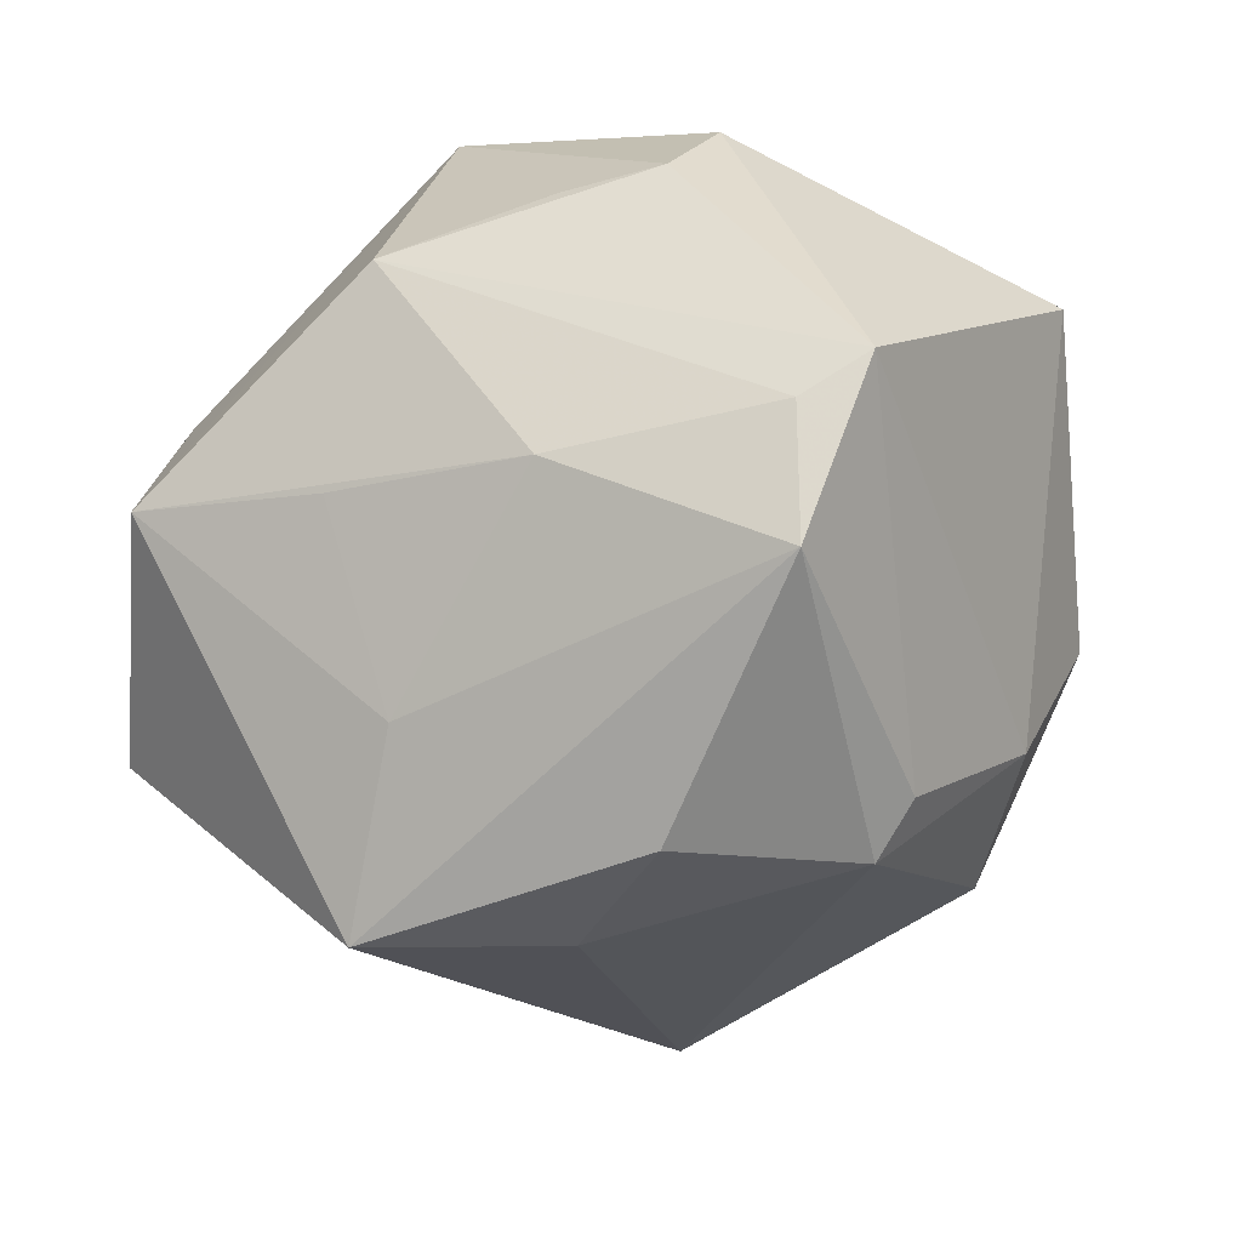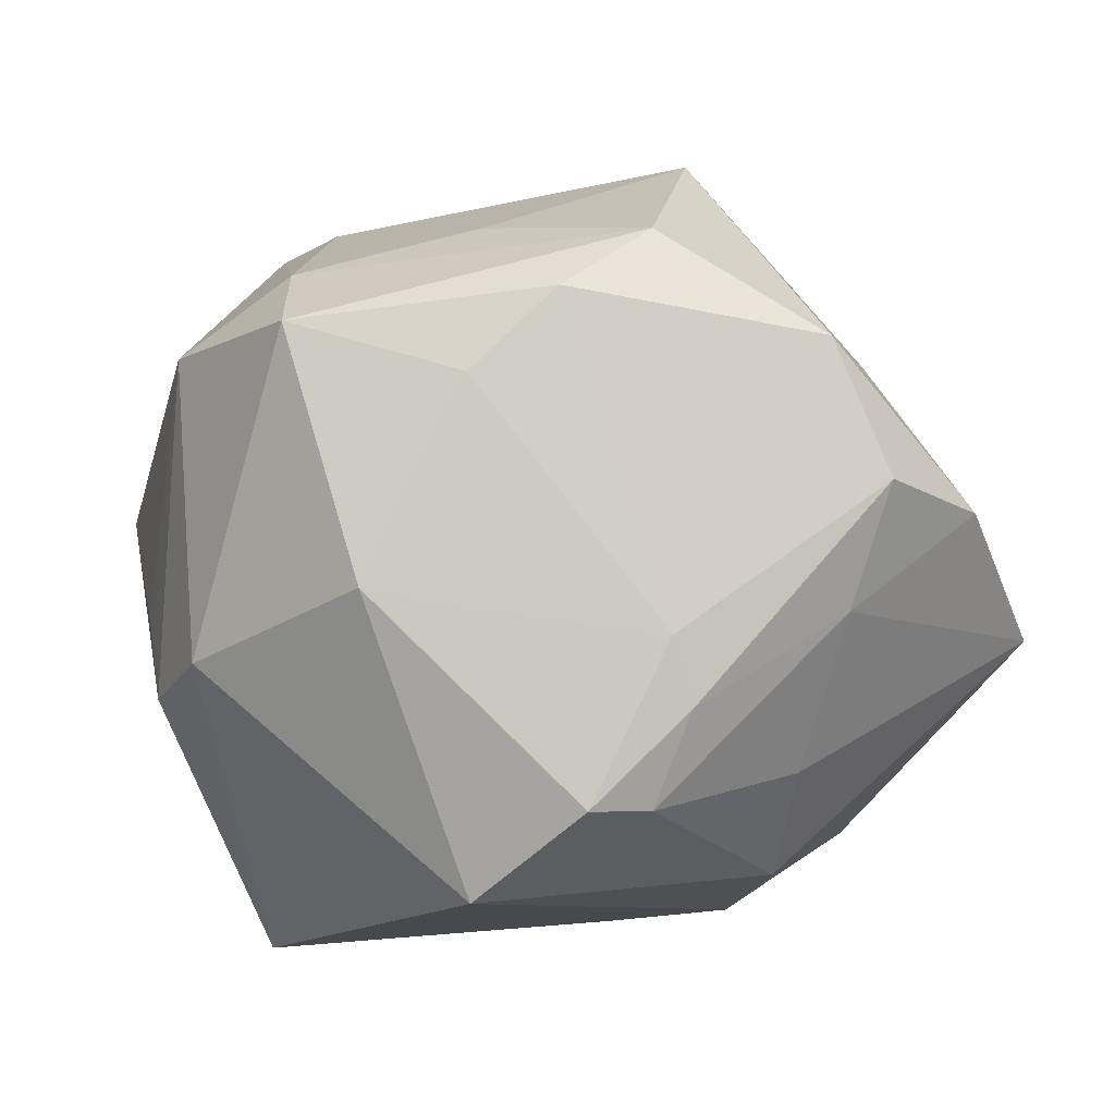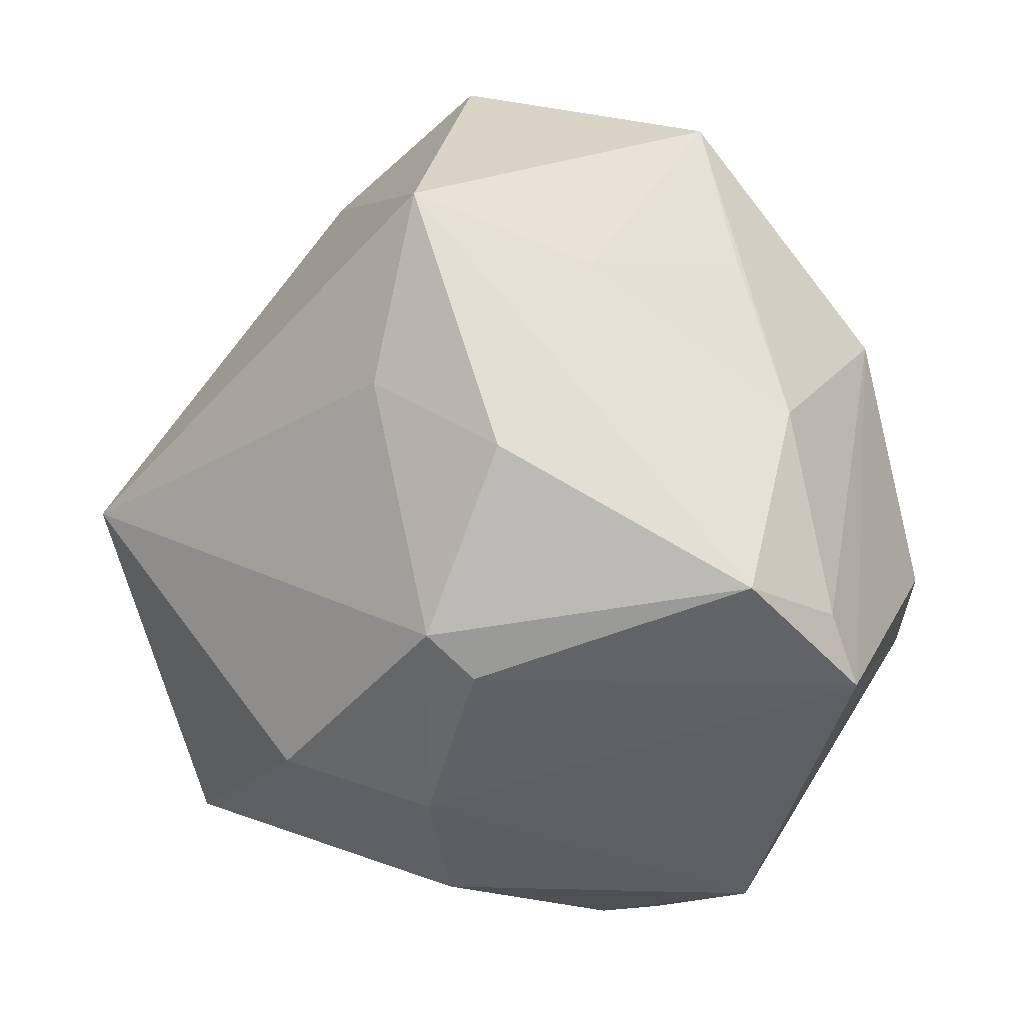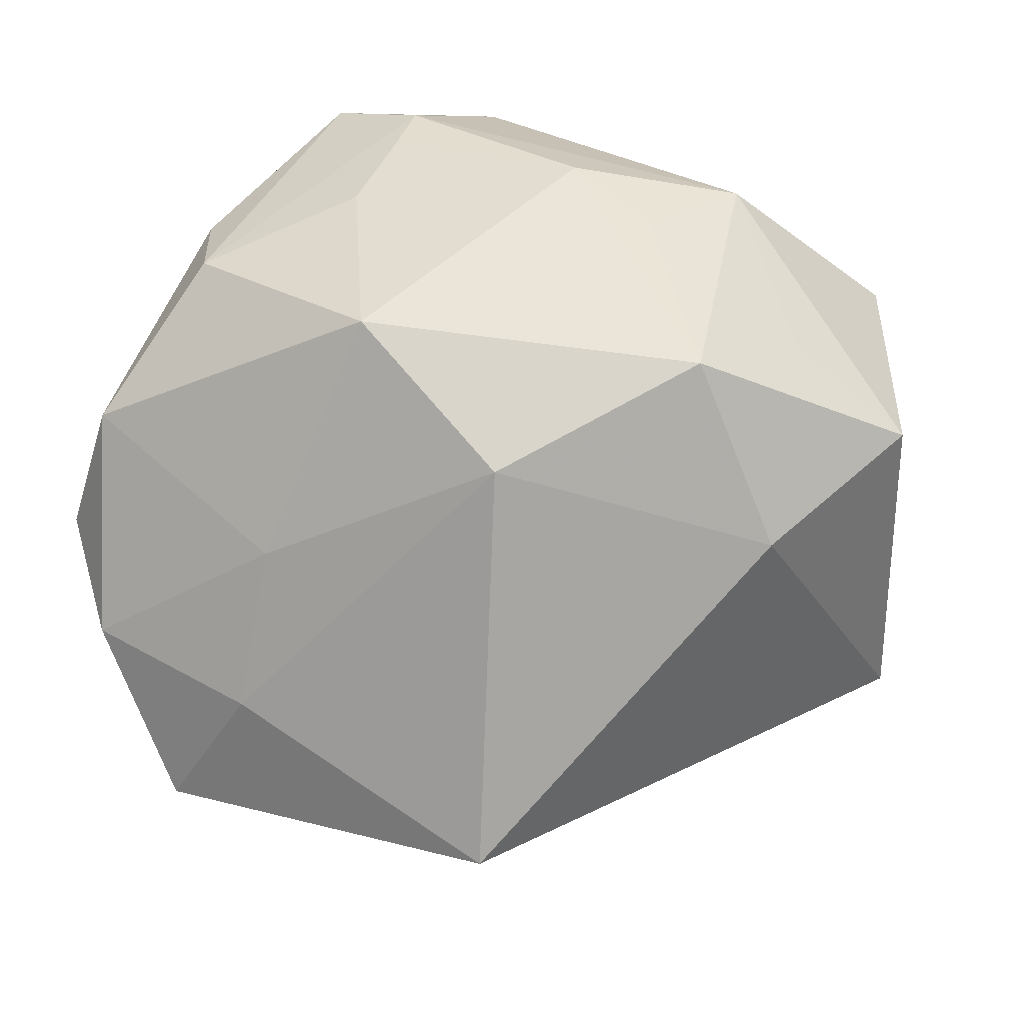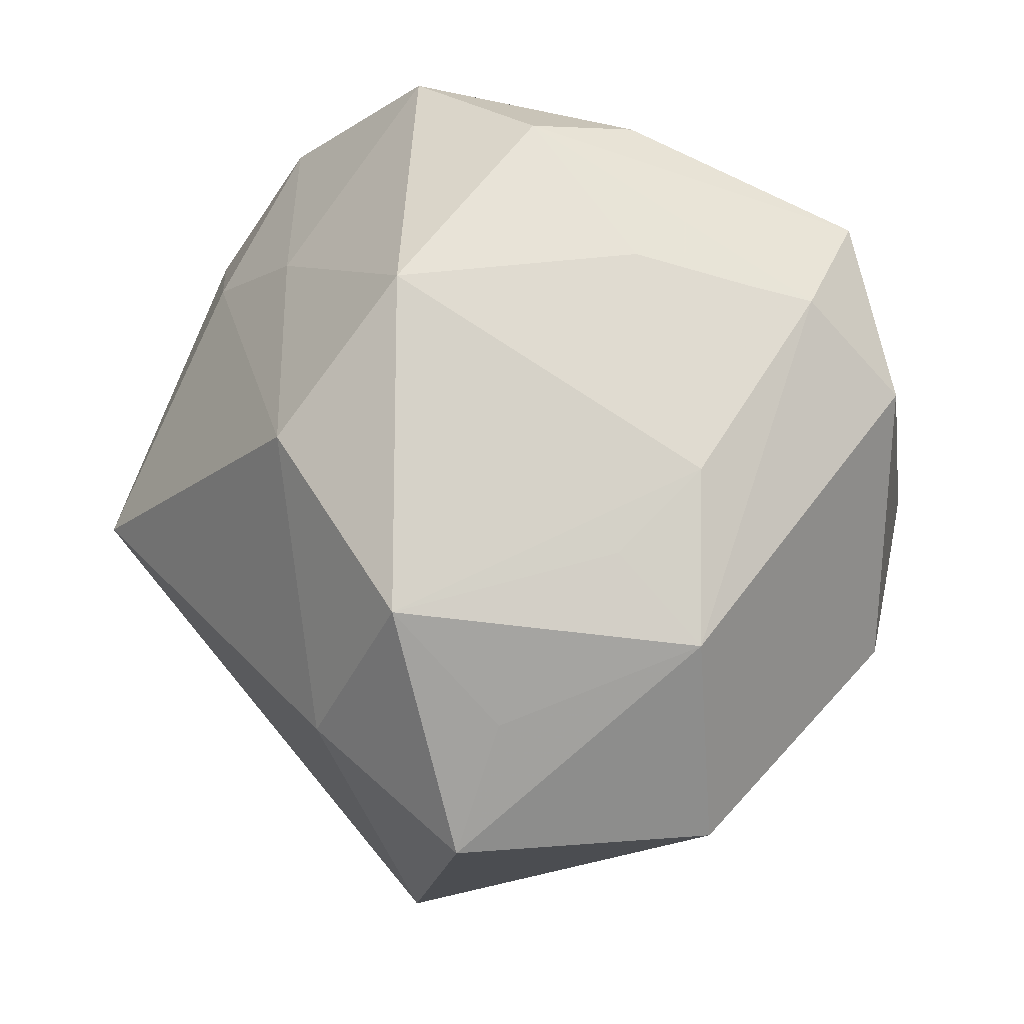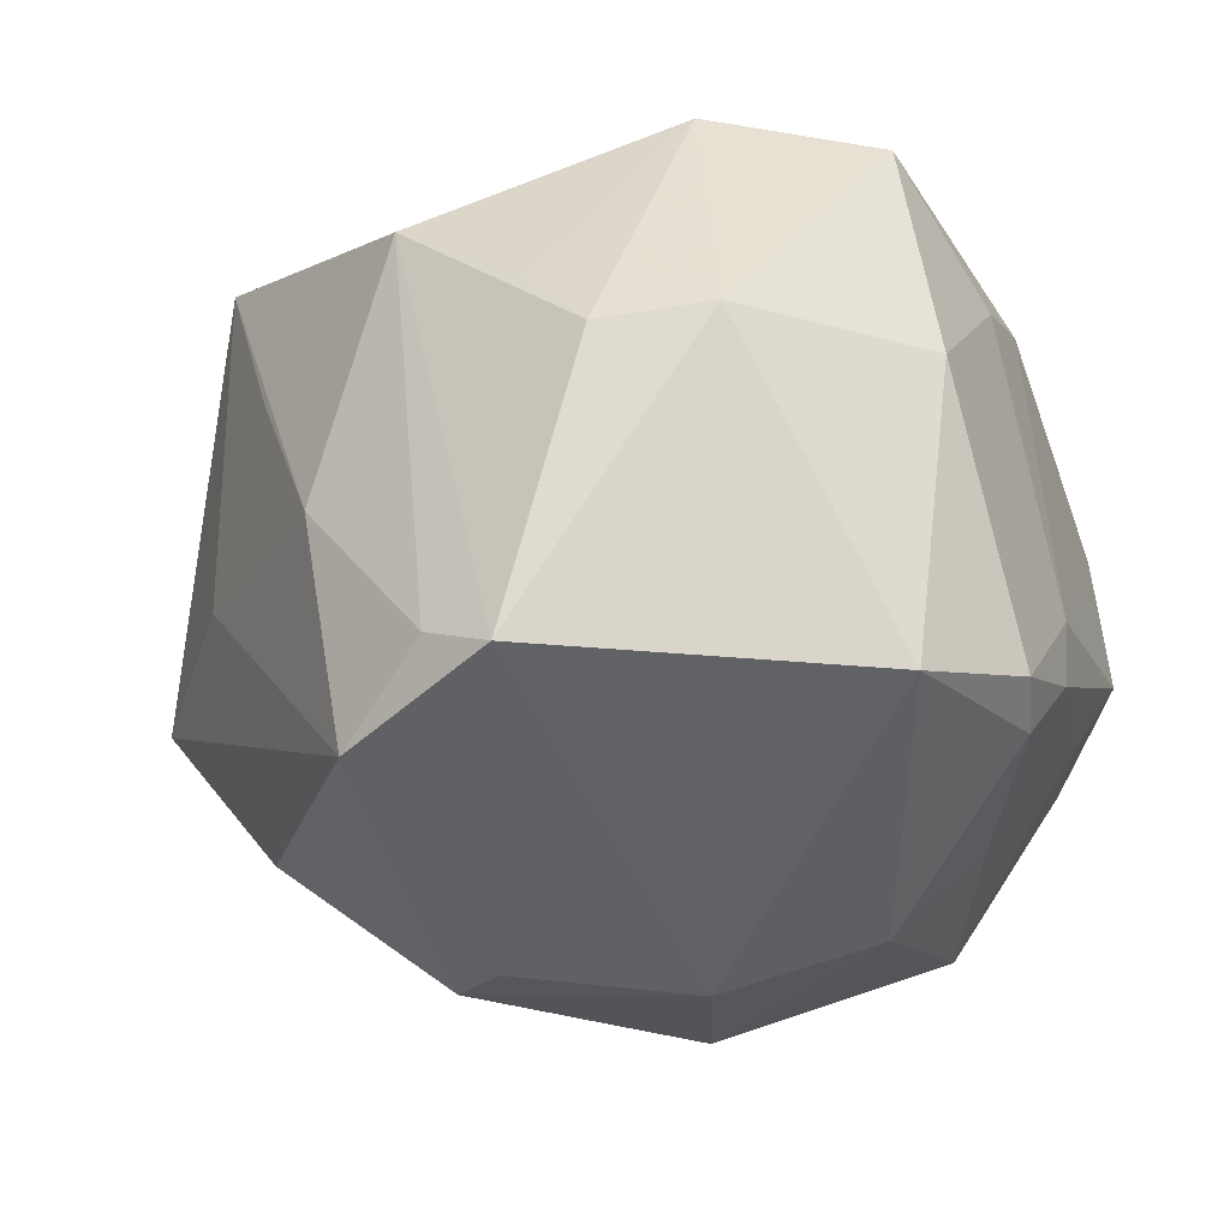
<metadata>
{"format":"obj","ext":"obj","renderer":"f3d","projection":"perspective","resolution":1024,"background":"white","views":[{"elev":23.0,"azim":150.6,"up":"+Y"},{"elev":17.2,"azim":-120.7,"up":"+Z"},{"elev":-74.1,"azim":83.3,"up":"+Z"},{"elev":-44.4,"azim":12.3,"up":"+Y"},{"elev":62.4,"azim":84.5,"up":"+Z"},{"elev":49.7,"azim":-156.1,"up":"+Y"}]}
</metadata>
<code>
v -0.04033 -0.006553 -0.02783
v -0.02923 -0.03995 0.009132
v 0.01048 0.02335 -0.04924
v -0.04191 -0.0115 0.03458
v 0.02949 0.04059 0.003041
v -0.02659 0.001768 0.04508
v 0.03802 -0.031 0.01392
v -0.01306 0.04002 0.03655
v -0.02323 -0.02875 -0.03365
v -0.003773 0.02612 0.04028
v -0.00256 0.03861 -0.04137
v 0.008446 -0.03258 0.03464
v 0.00554 0.0346 -0.04011
v -0.02857 0.03923 0.01071
v 0.05474 0.01536 0.009908
v -0.0462 0.01118 0.005813
v -0.02224 -0.03043 0.0249
v -8.082e-05 -0.01337 -0.04799
v -0.05002 -0.01428 0.02012
v -0.04816 0.01479 -0.01284
v 0.0284 0.006356 0.03574
v -0.04723 -0.02806 0.01345
v -0.03889 0.03189 -0.02318
v 0.04093 0.0208 -0.008022
v -0.02816 0.0144 0.04044
v 0.04772 -0.02078 -0.02544
v -0.007924 0.01248 0.04309
v -0.02506 -0.01065 -0.03907
v -0.04215 -0.04035 -0.005161
v 0.0228 -0.007653 -0.04452
v -0.008907 0.05013 -0.001747
v -0.0458 -0.005794 -0.01342
v 0.04441 -0.00922 0.02514
v -0.04938 -0.00951 0.005741
v 0.01954 0.01713 0.03813
v -0.005041 -0.01662 0.0471
v 0.0262 0.02786 -0.02562
v 0.04128 0.001513 -0.02277
v -0.04708 0.02214 -0.01173
v -0.001859 0.0334 0.03877
v 0.001978 0.0499 -0.009411
v 0.006592 0.04375 0.02877
v 0.03344 -0.02054 0.03552
v 0.05545 -0.01539 0.0136
v 0.02567 -0.02299 -0.0328
v -0.002399 -0.05745 -0.006137
v -0.0049 -0.007259 -0.04764
v 0.01135 0.04664 -0.00331
v 0.03924 0.01499 0.03125
v -0.04882 0.01022 -0.001867
v -0.02714 0.02525 0.03208
f 46 18 45
f 9 18 46
f 7 12 46
f 44 49 33
f 6 8 25
f 29 9 46
f 29 1 9
f 43 7 44
f 12 7 43
f 44 33 43
f 43 33 49
f 31 42 41
f 8 42 31
f 41 11 31
f 11 23 31
f 44 7 26
f 26 7 46
f 46 45 26
f 51 25 8
f 40 42 8
f 40 10 35
f 40 35 49
f 49 42 40
f 40 8 6
f 6 25 4
f 47 3 18
f 11 3 47
f 46 12 2
f 2 29 46
f 49 35 21
f 21 43 49
f 35 43 21
f 35 10 27
f 27 40 6
f 10 40 27
f 8 31 14
f 14 31 23
f 14 23 39
f 14 51 8
f 30 45 18
f 30 26 45
f 18 3 30
f 3 26 30
f 13 3 11
f 38 26 3
f 25 51 16
f 16 4 25
f 19 4 16
f 16 14 39
f 51 14 16
f 12 43 36
f 6 4 36
f 36 27 6
f 36 43 35
f 35 27 36
f 28 1 23
f 28 23 11
f 11 47 28
f 9 1 28
f 18 9 28
f 28 47 18
f 29 2 22
f 22 4 19
f 19 34 22
f 22 34 29
f 50 34 19
f 50 16 39
f 19 16 50
f 1 29 32
f 29 34 32
f 41 42 48
f 5 48 42
f 41 48 5
f 5 11 41
f 5 13 11
f 37 38 3
f 24 38 37
f 3 13 37
f 13 5 37
f 17 36 4
f 4 22 17
f 17 22 2
f 17 2 12
f 12 36 17
f 34 50 20
f 20 32 34
f 20 50 39
f 1 32 20
f 39 23 20
f 23 1 20
f 15 49 44
f 15 42 49
f 15 5 42
f 24 37 15
f 15 37 5
f 44 26 15
f 26 38 15
f 15 38 24

</code>
